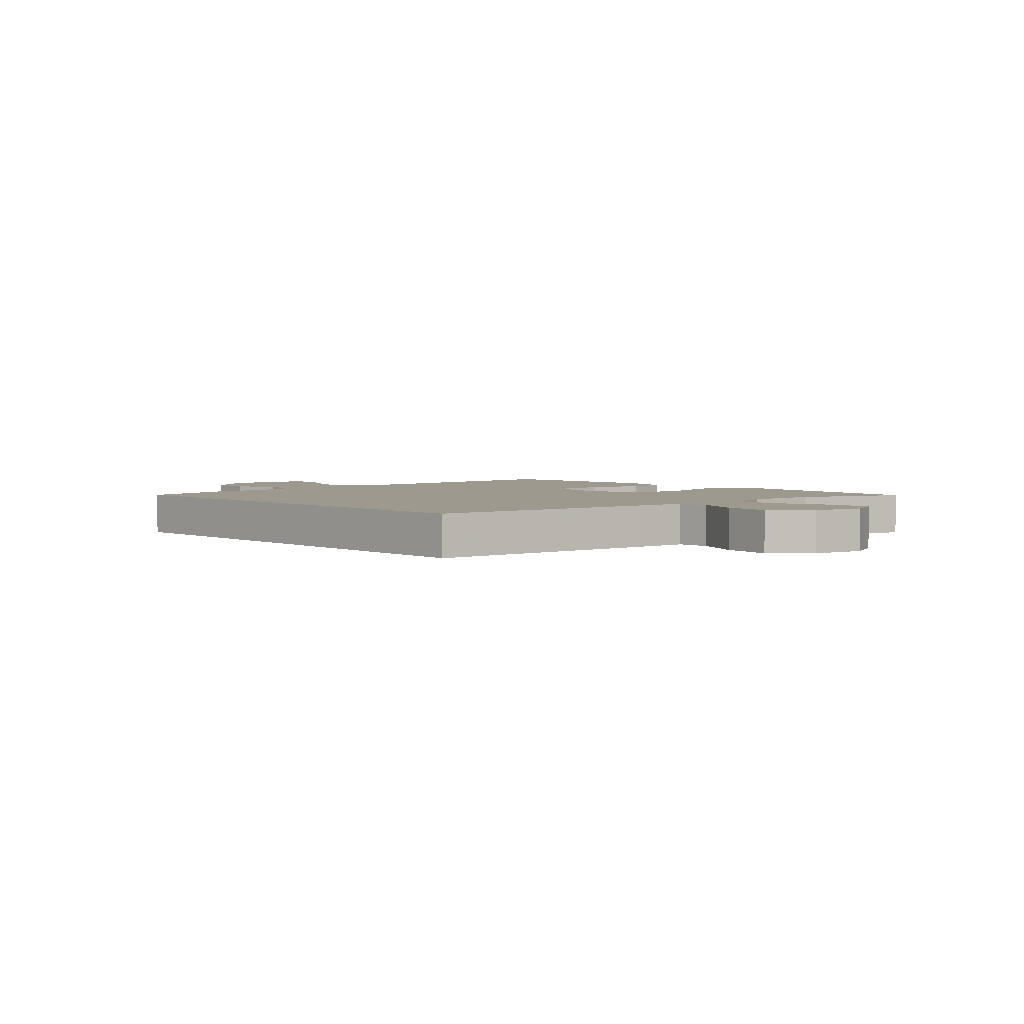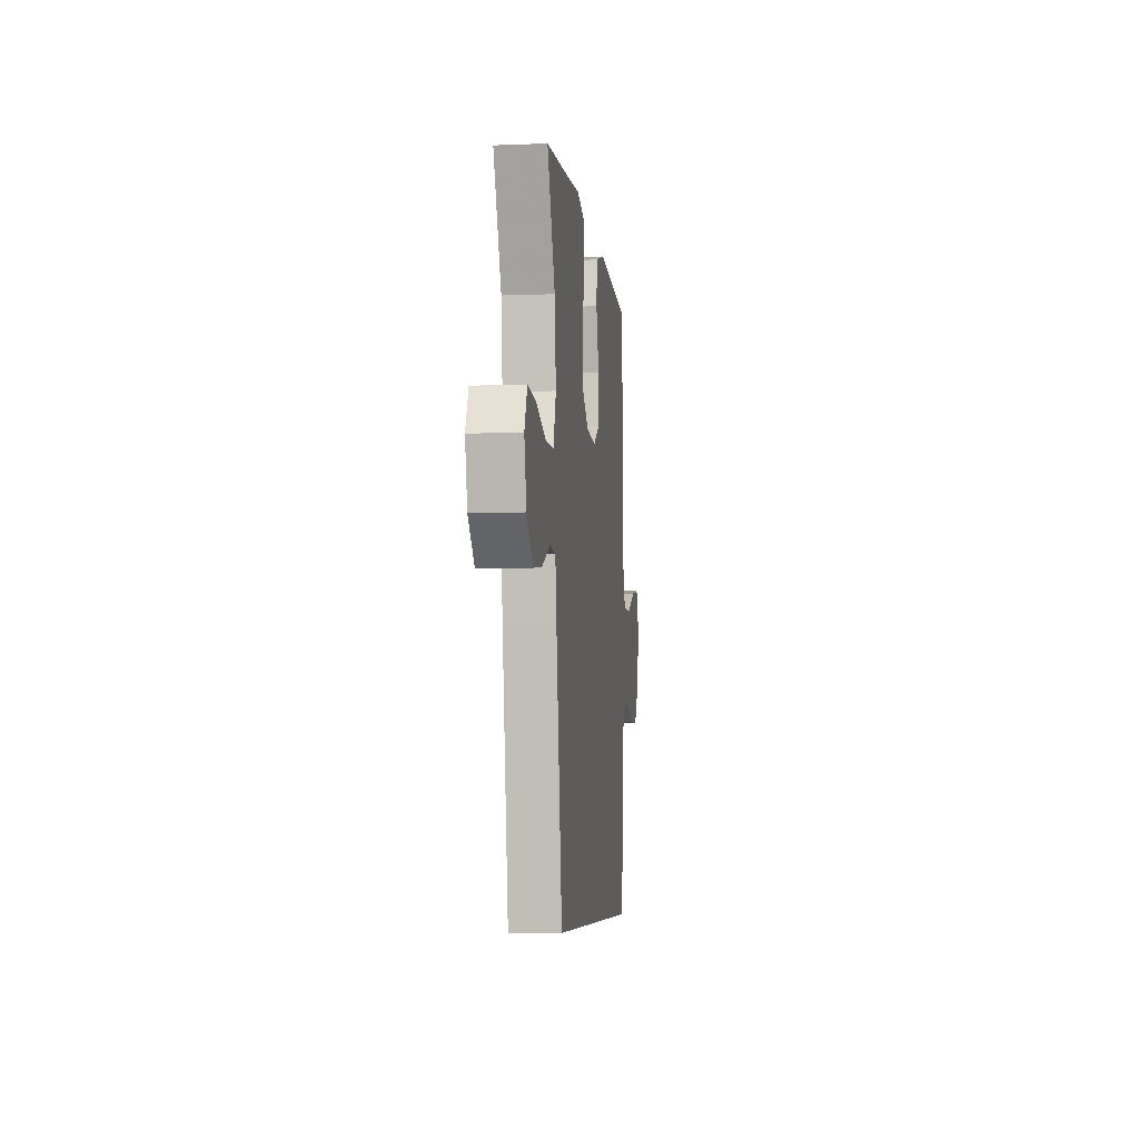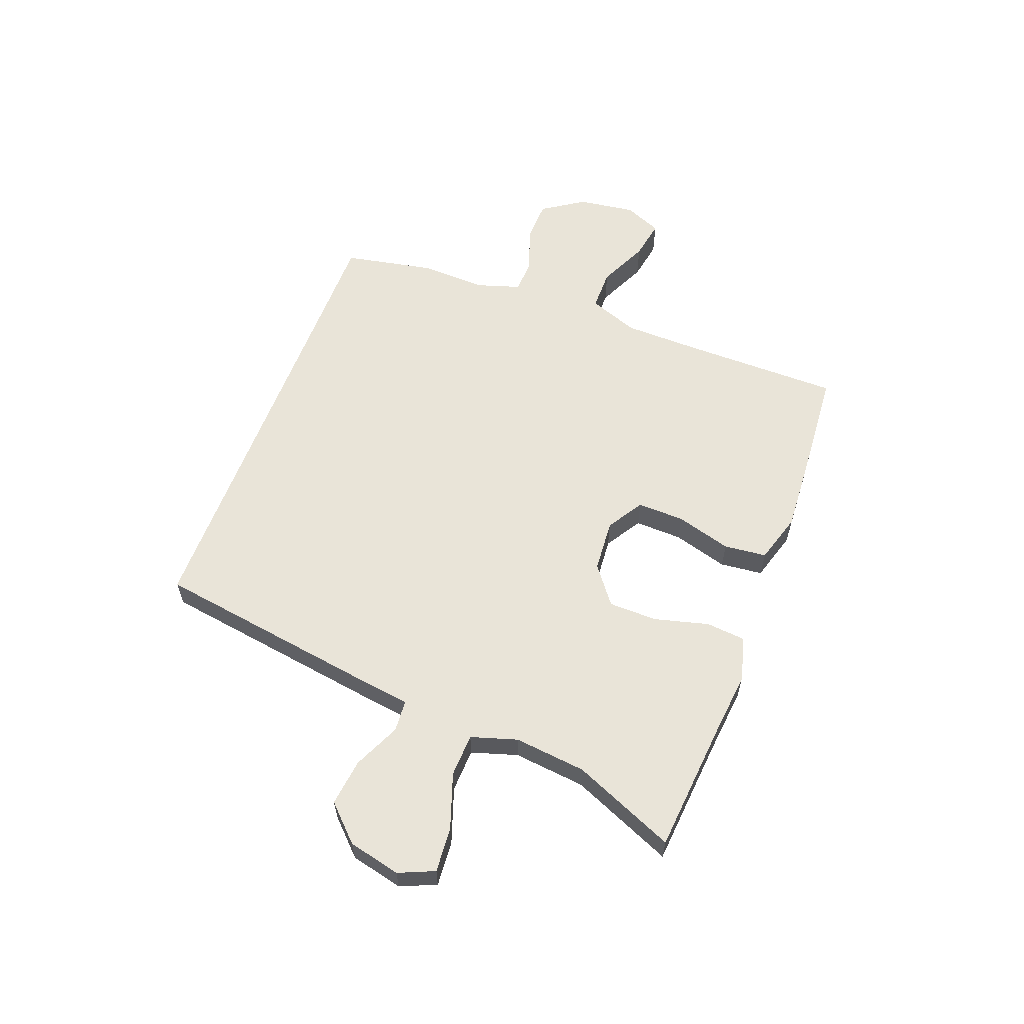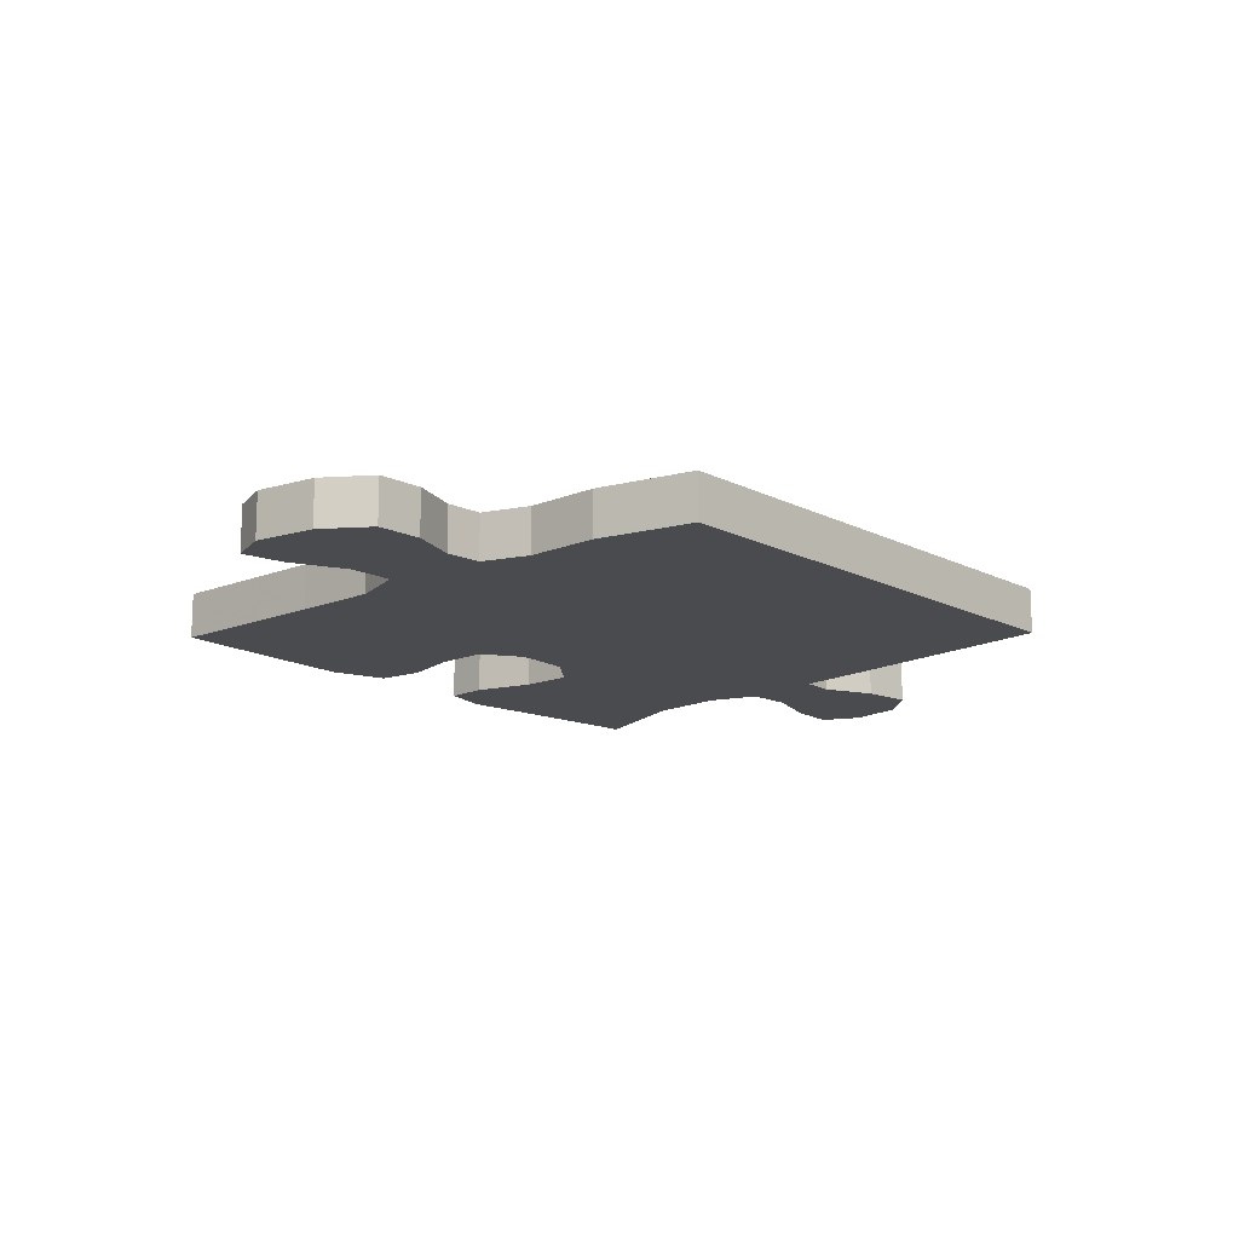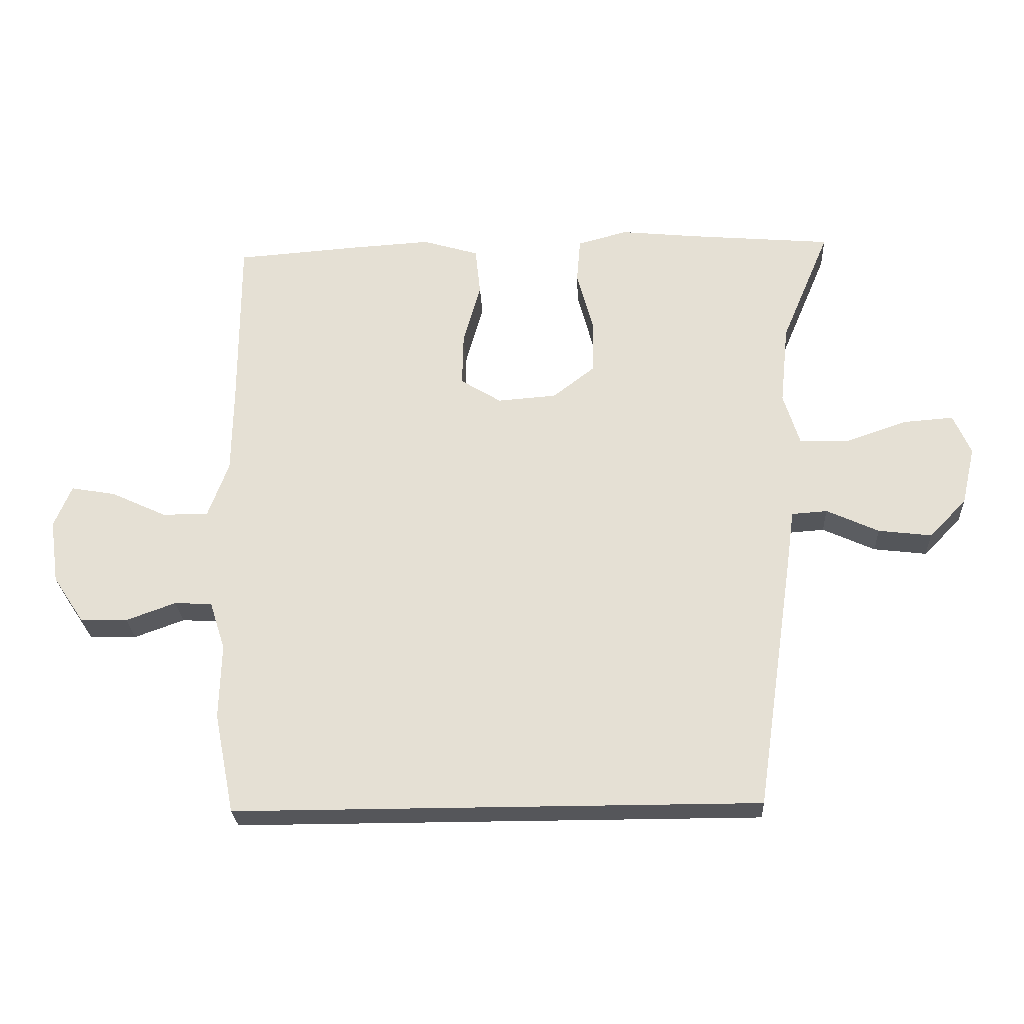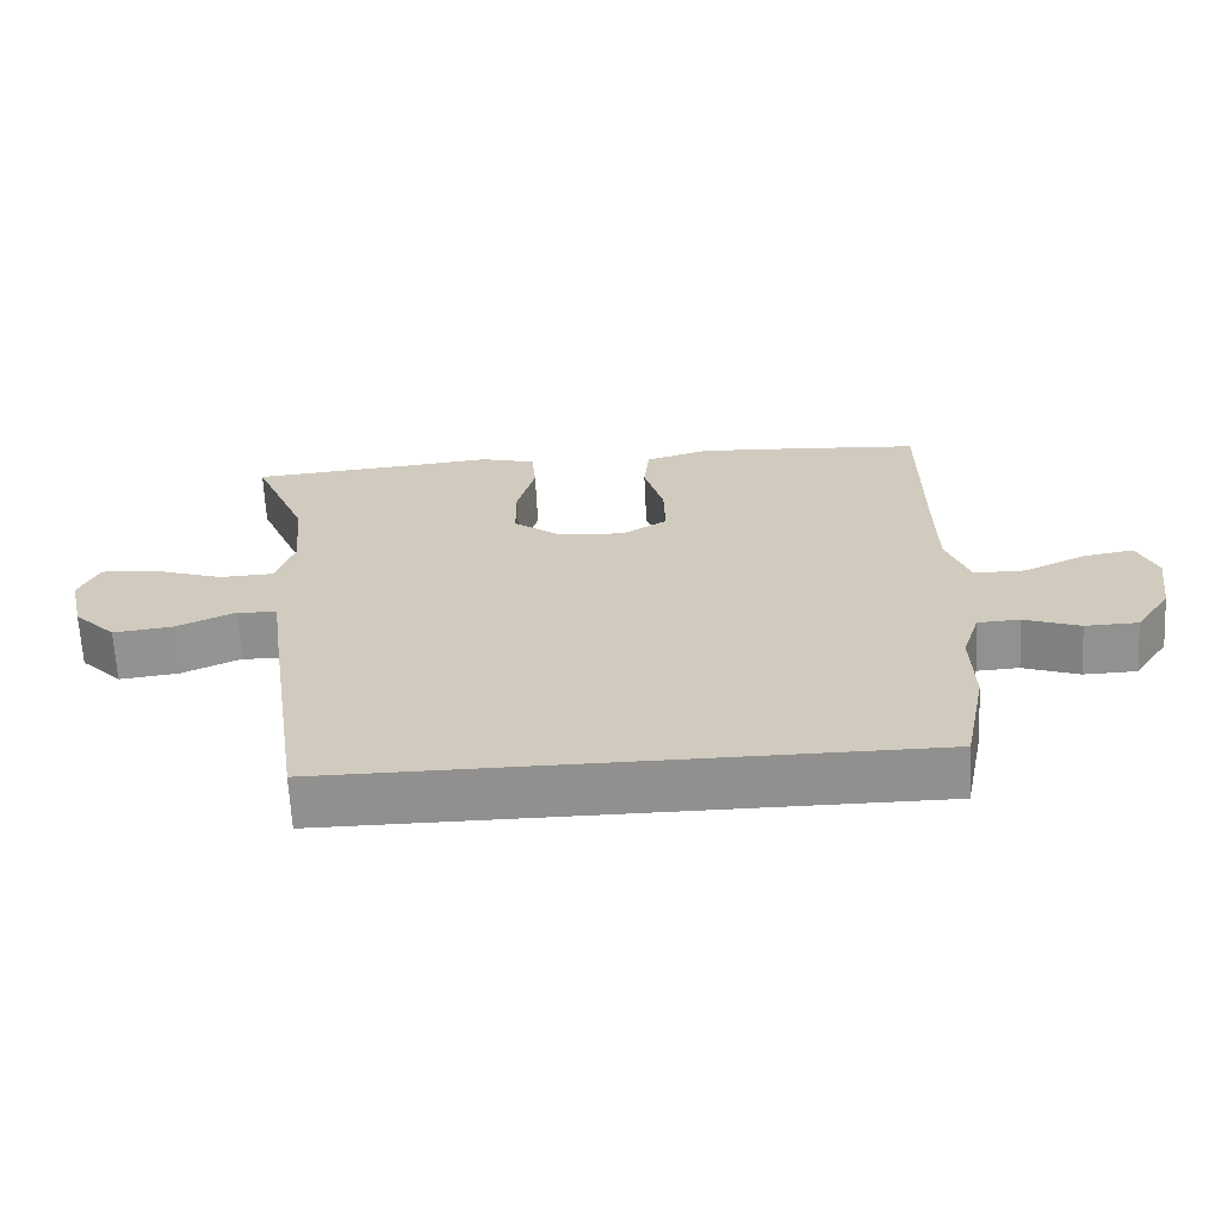
<metadata>
{"format":"obj","ext":"obj","renderer":"f3d","projection":"perspective","resolution":1024,"background":"white","views":[{"elev":3.4,"azim":-133.6,"up":"+Y"},{"elev":-6.5,"azim":-83.3,"up":"+Z"},{"elev":59.8,"azim":-69.2,"up":"+Y"},{"elev":-13.9,"azim":131.6,"up":"+Y"},{"elev":-26.0,"azim":-177.2,"up":"+Z"},{"elev":-65.7,"azim":2.9,"up":"+Z"}]}
</metadata>
<code>
v -0.5 0.07 0.5
v -0.277 0.07 0.519
v -0.159 0.07 0.531
v -0.082 0.07 0.51
v -0.076 0.07 0.441
v -0.101 0.07 0.347
v -0.1 0.07 0.262
v -0.035 0.07 0.212
v 0.056 0.07 0.205
v 0.119 0.07 0.244
v 0.117 0.07 0.326
v 0.09 0.07 0.422
v 0.098 0.07 0.496
v 0.185 0.07 0.522
v 0.314 0.07 0.514
v 0.5 0.07 0.5
v 0.5 0.07 0.23
v 0.502 0.07 0.094
v 0.534 0.07 0.007
v 0.605 0.07 0.007
v 0.691 0.07 0.047
v 0.76 0.07 0.059
v 0.787 0.07 -0.006
v 0.773 0.07 -0.105
v 0.725 0.07 -0.177
v 0.652 0.07 -0.179
v 0.575 0.07 -0.151
v 0.517 0.07 -0.154
v 0.493 0.07 -0.229
v 0.496 0.07 -0.345
v 0.465 0.07 -0.5
v -0.346 0.07 -0.5
v -0.404 0.07 -0.105
v -0.416 0.07 -0.016
v -0.471 0.07 -0.012
v -0.552 0.07 -0.049
v -0.634 0.07 -0.059
v -0.692 0.07 0
v -0.713 0.07 0.091
v -0.686 0.07 0.153
v -0.608 0.07 0.147
v -0.512 0.07 0.114
v -0.437 0.07 0.117
v -0.412 0.07 0.197
v -0.425 0.07 0.322
v -0.5 0 0.5
v -0.277 0 0.519
v -0.159 0 0.531
v -0.082 0 0.51
v -0.076 0 0.441
v -0.101 0 0.347
v -0.1 0 0.262
v -0.035 0 0.212
v 0.056 0 0.205
v 0.119 0 0.244
v 0.117 0 0.326
v 0.09 0 0.422
v 0.098 0 0.496
v 0.185 0 0.522
v 0.314 0 0.514
v 0.5 0 0.5
v 0.5 0 0.23
v 0.502 0 0.094
v 0.534 0 0.007
v 0.605 0 0.007
v 0.691 0 0.047
v 0.76 0 0.059
v 0.787 0 -0.006
v 0.773 0 -0.105
v 0.725 0 -0.177
v 0.652 0 -0.179
v 0.575 0 -0.151
v 0.517 0 -0.154
v 0.493 0 -0.229
v 0.496 0 -0.345
v 0.465 0 -0.5
v -0.346 0 -0.5
v -0.404 0 -0.105
v -0.416 0 -0.016
v -0.471 0 -0.012
v -0.552 0 -0.049
v -0.634 0 -0.059
v -0.692 0 0
v -0.713 0 0.091
v -0.686 0 0.153
v -0.608 0 0.147
v -0.512 0 0.114
v -0.437 0 0.117
v -0.412 0 0.197
v -0.425 0 0.322
f 39 40 41 42
f 39 42 43
f 38 39 43
f 35 36 37 38
f 35 38 43
f 34 35 43 44
f 32 33 34 44
f 29 30 31 32
f 28 29 32 44
f 24 25 26 27
f 20 21 22 23
f 19 20 23 24
f 14 15 16 17
f 14 17 18
f 11 12 13 14
f 10 11 14 18
f 9 10 18 19
f 3 4 5 6
f 2 3 6 7
f 45 1 2 7
f 44 45 7 8
f 24 27 28 44
f 19 24 44
f 8 9 19 44
f 87 86 85 84
f 88 87 84
f 88 84 83
f 83 82 81 80
f 88 83 80
f 89 88 80 79
f 89 79 78 77
f 77 76 75 74
f 89 77 74 73
f 72 71 70 69
f 68 67 66 65
f 69 68 65 64
f 62 61 60 59
f 63 62 59
f 59 58 57 56
f 63 59 56 55
f 64 63 55 54
f 51 50 49 48
f 52 51 48 47
f 52 47 46 90
f 53 52 90 89
f 89 73 72 69
f 89 69 64
f 89 64 54 53
f 1 46 47 2
f 2 47 48 3
f 3 48 49 4
f 4 49 50 5
f 5 50 51 6
f 6 51 52 7
f 7 52 53 8
f 8 53 54 9
f 9 54 55 10
f 10 55 56 11
f 11 56 57 12
f 12 57 58 13
f 13 58 59 14
f 14 59 60 15
f 15 60 61 16
f 16 61 62 17
f 17 62 63 18
f 18 63 64 19
f 19 64 65 20
f 20 65 66 21
f 21 66 67 22
f 22 67 68 23
f 23 68 69 24
f 24 69 70 25
f 25 70 71 26
f 26 71 72 27
f 27 72 73 28
f 28 73 74 29
f 29 74 75 30
f 30 75 76 31
f 31 76 77 32
f 32 77 78 33
f 33 78 79 34
f 34 79 80 35
f 35 80 81 36
f 36 81 82 37
f 37 82 83 38
f 38 83 84 39
f 39 84 85 40
f 40 85 86 41
f 41 86 87 42
f 42 87 88 43
f 43 88 89 44
f 44 89 90 45
f 45 90 46 1

</code>
